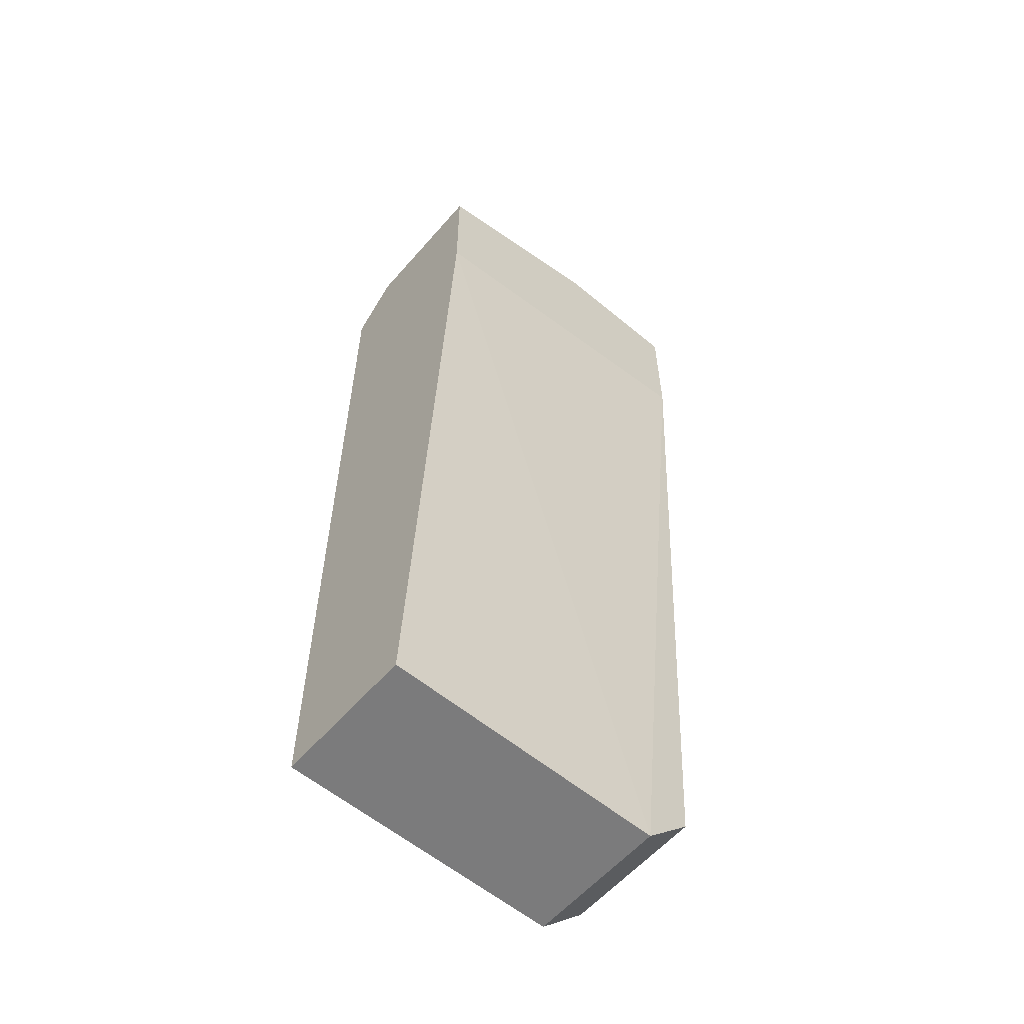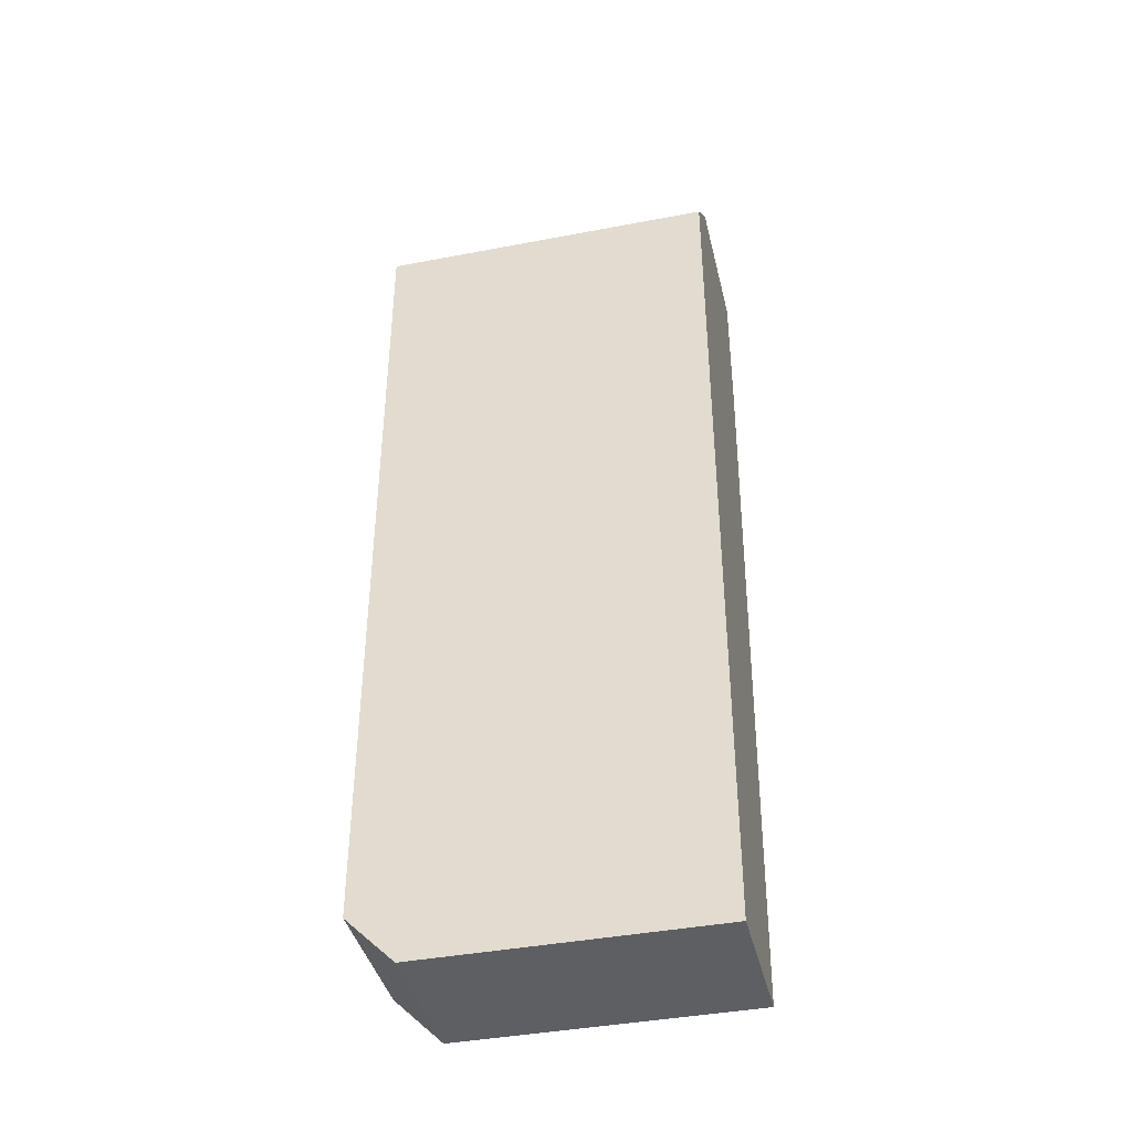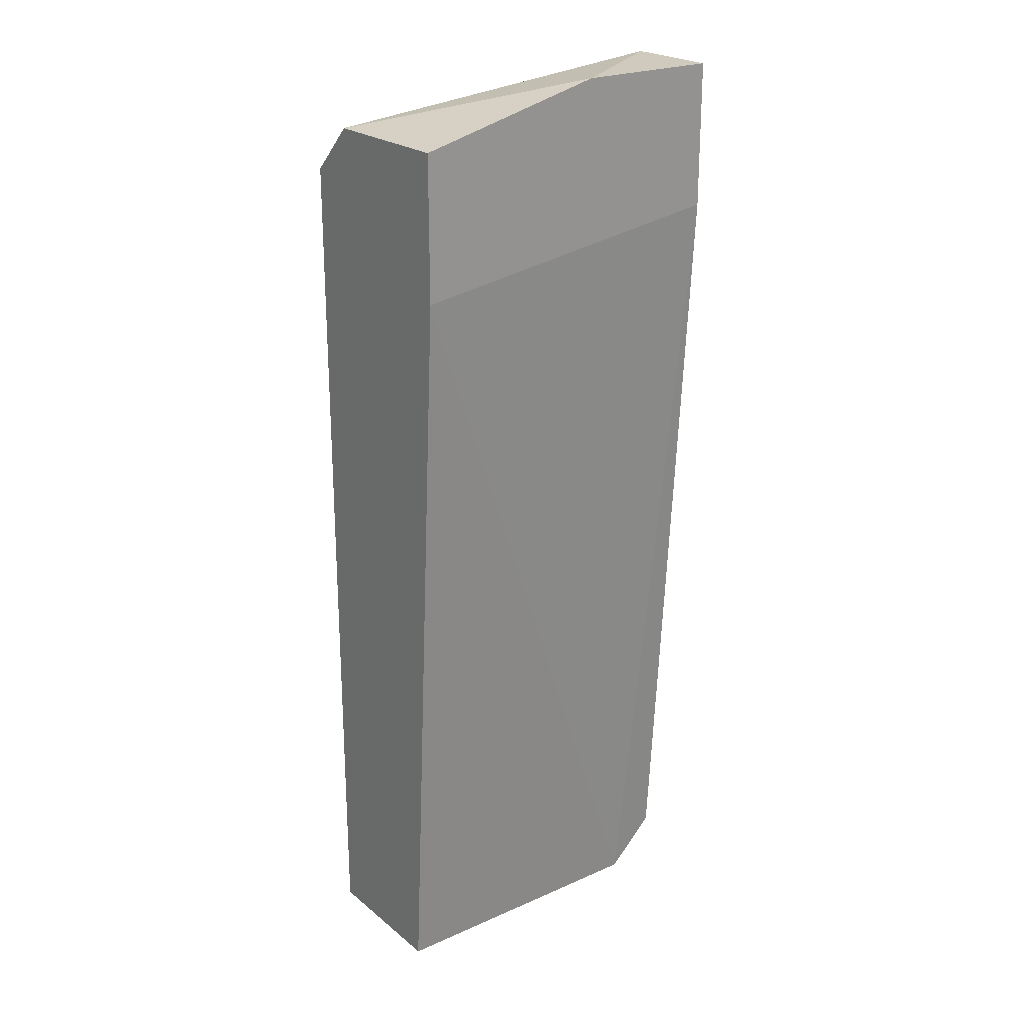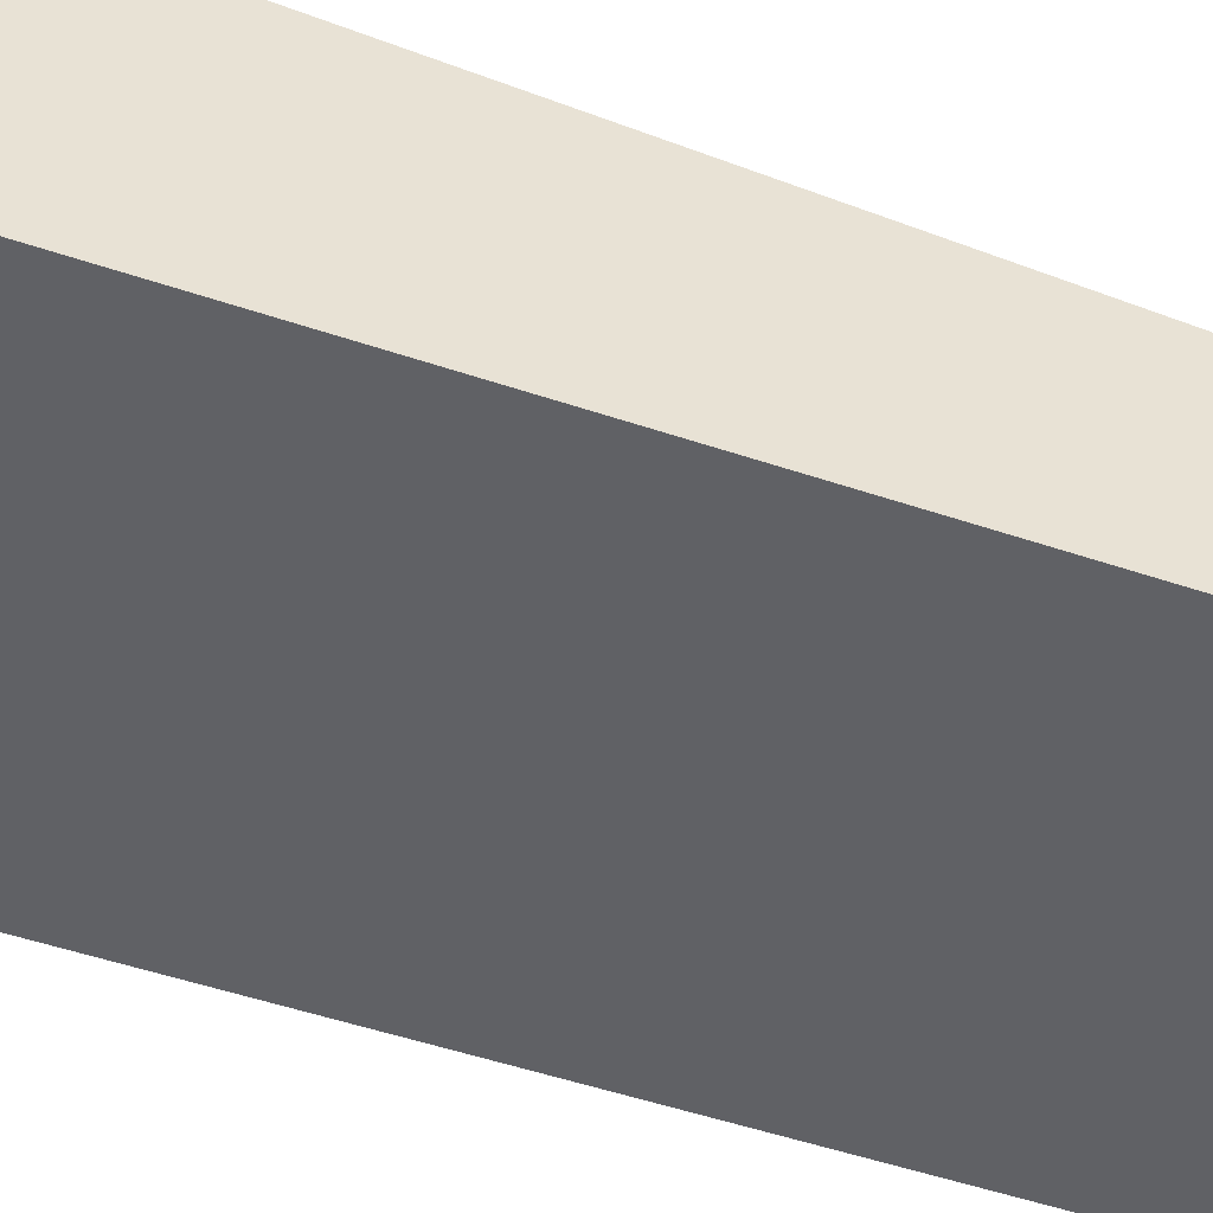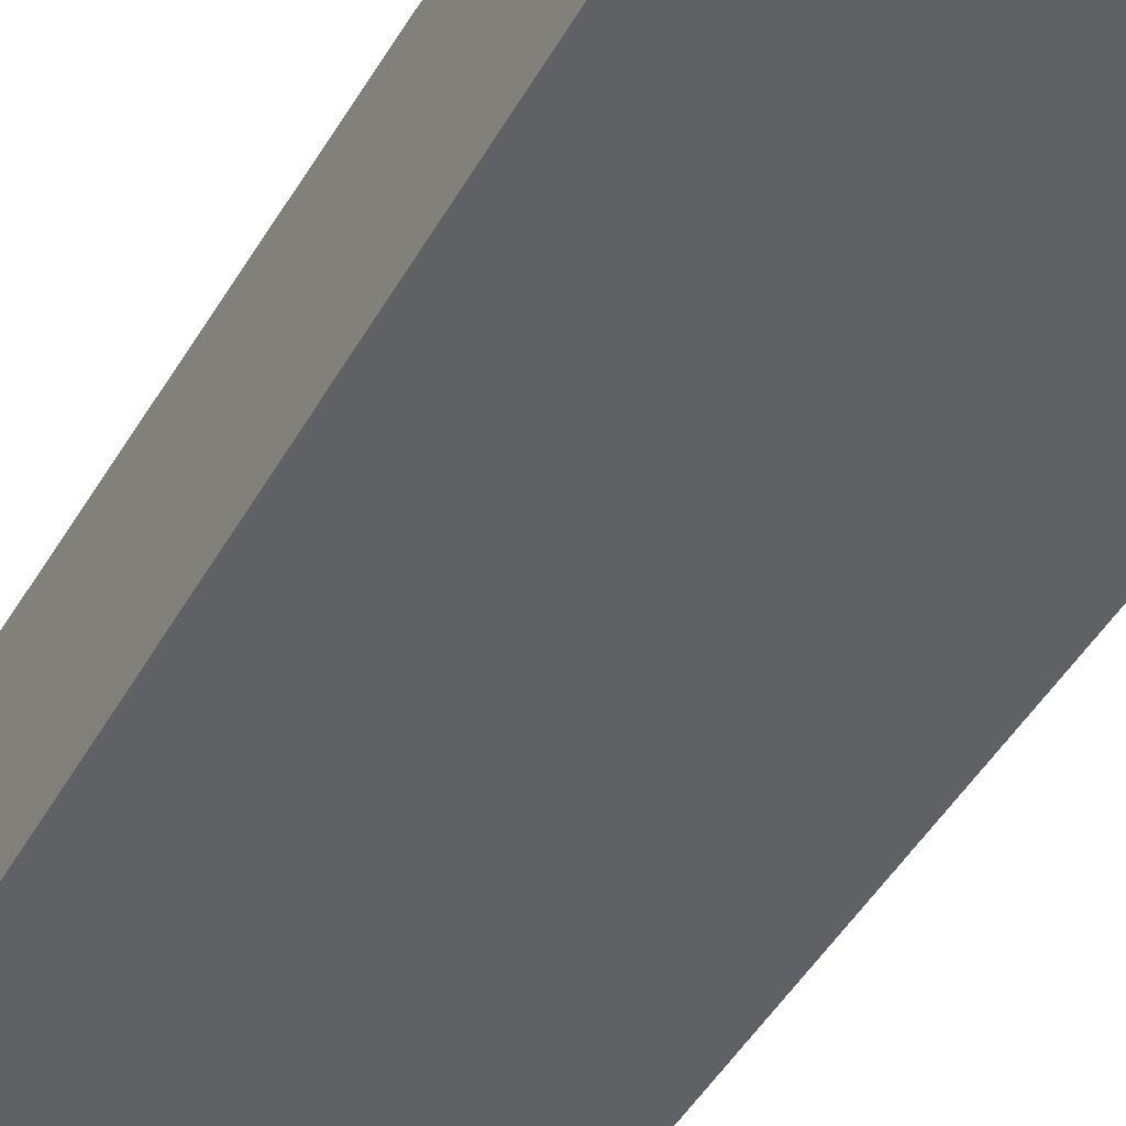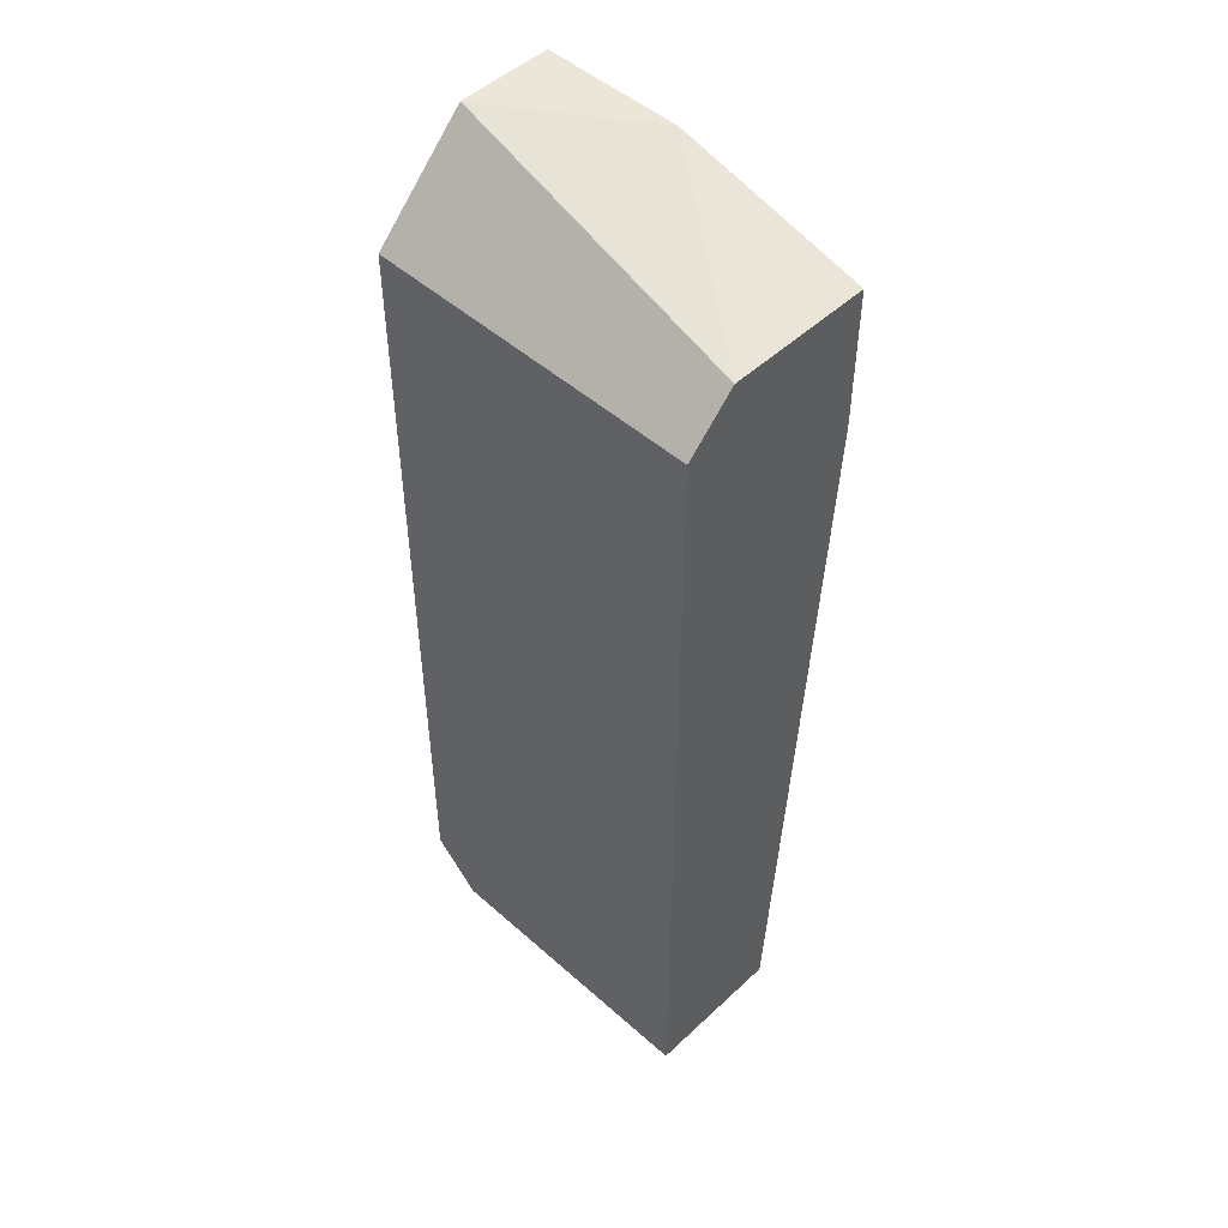
<metadata>
{"format":"obj","ext":"obj","renderer":"f3d","projection":"perspective","resolution":1024,"background":"white","views":[{"elev":-58.5,"azim":139.4,"up":"+Z"},{"elev":-40.5,"azim":13.2,"up":"+Z"},{"elev":23.1,"azim":143.2,"up":"+Z"},{"elev":-47.8,"azim":68.9,"up":"+Y"},{"elev":-45.8,"azim":152.1,"up":"+Y"},{"elev":49.5,"azim":44.3,"up":"+Z"}]}
</metadata>
<code>
v 0.1131 -0.01593 -0.02473
v 0.1131 -0.01216 -0.02473
v 0.1118 -0.01342 0.000412
v 0.1118 -0.0109 -0.00336
v 0.1118 -0.0109 0.000412
v 0.1118 -0.01593 -0.002103
v 0.1118 -0.01593 -0.02347
v 0.1118 -0.01216 -0.02347
v 0.1156 -0.0109 0.000412
v 0.1206 -0.0109 -0.004617
v 0.1206 -0.0109 -0.000845
v 0.1206 -0.01593 -0.002103
v 0.1206 -0.01593 -0.02473
v 0.1206 -0.01468 -0.000845
v 0.1206 -0.01216 -0.02473
f 4 3 5
f 11 12 15
f 1 12 6
f 12 1 13
f 1 15 13
f 15 12 13
f 9 11 4
f 8 6 4
f 4 6 3
f 1 6 7
f 8 1 7
f 6 8 7
f 11 9 14
f 12 11 14
f 6 12 14
f 9 3 14
f 3 6 14
f 15 1 2
f 1 8 2
f 8 4 2
f 2 4 10
f 11 15 10
f 4 11 10
f 15 2 10
f 9 4 5
f 3 9 5

</code>
